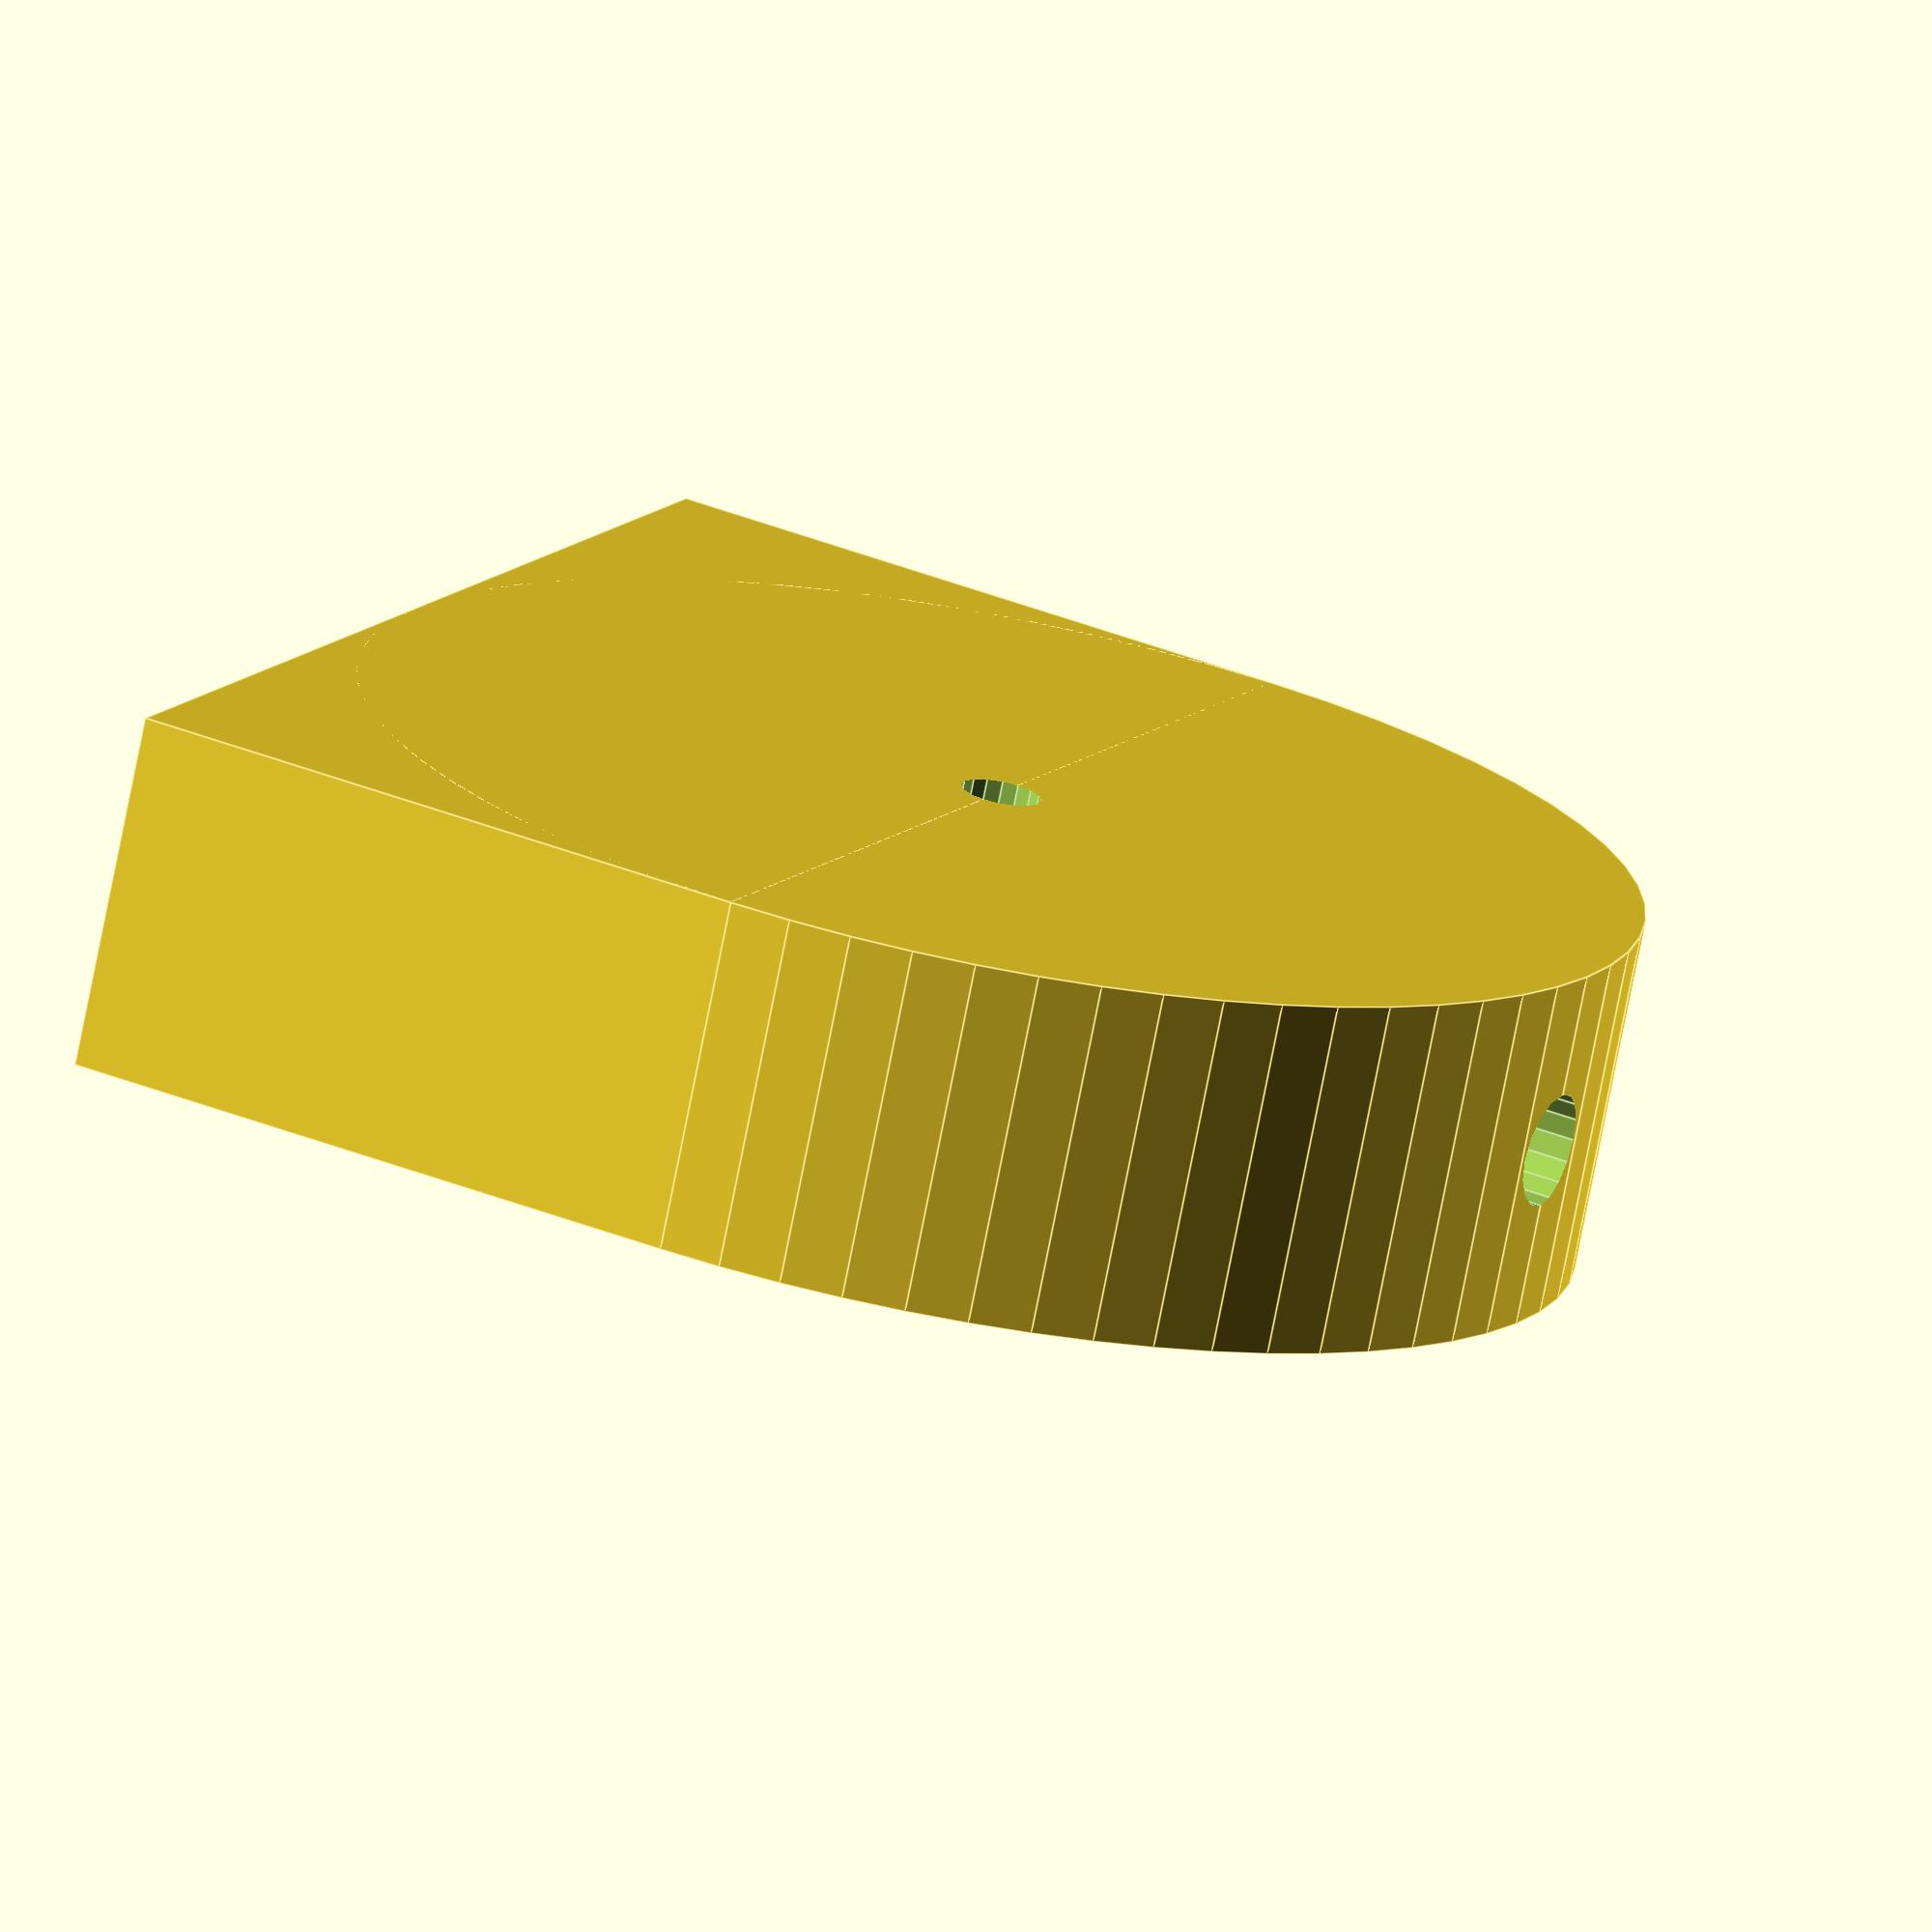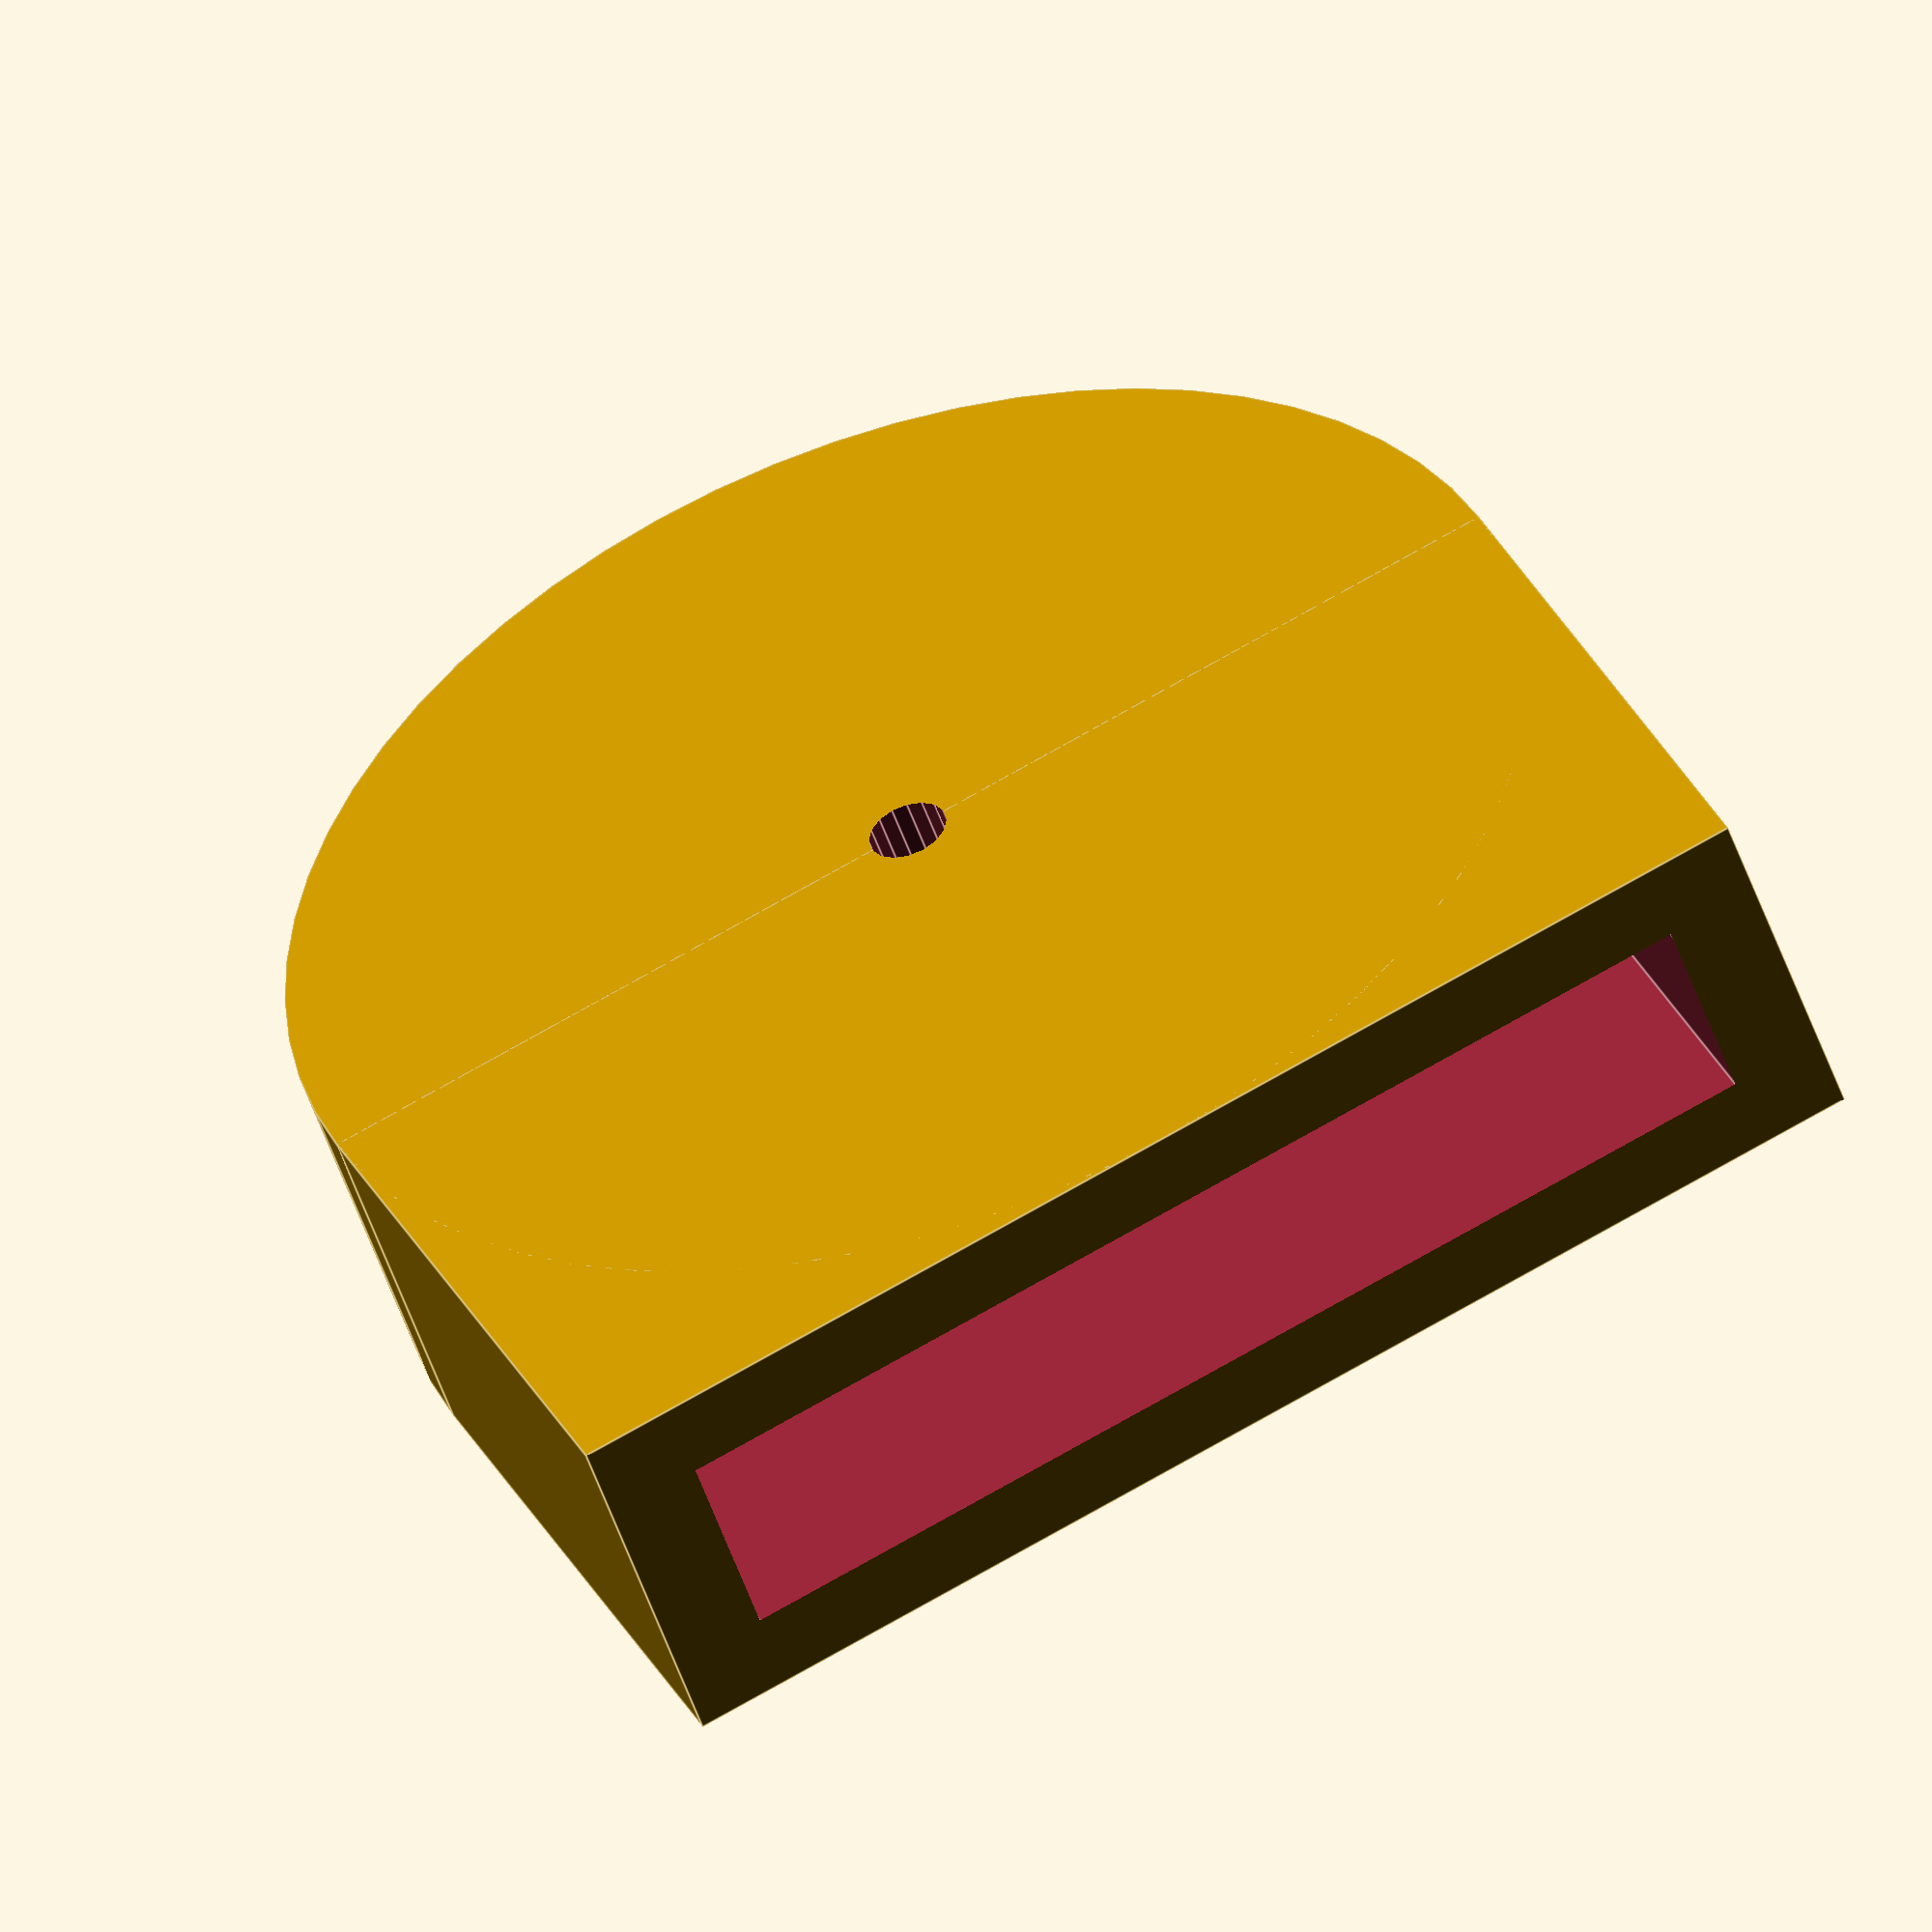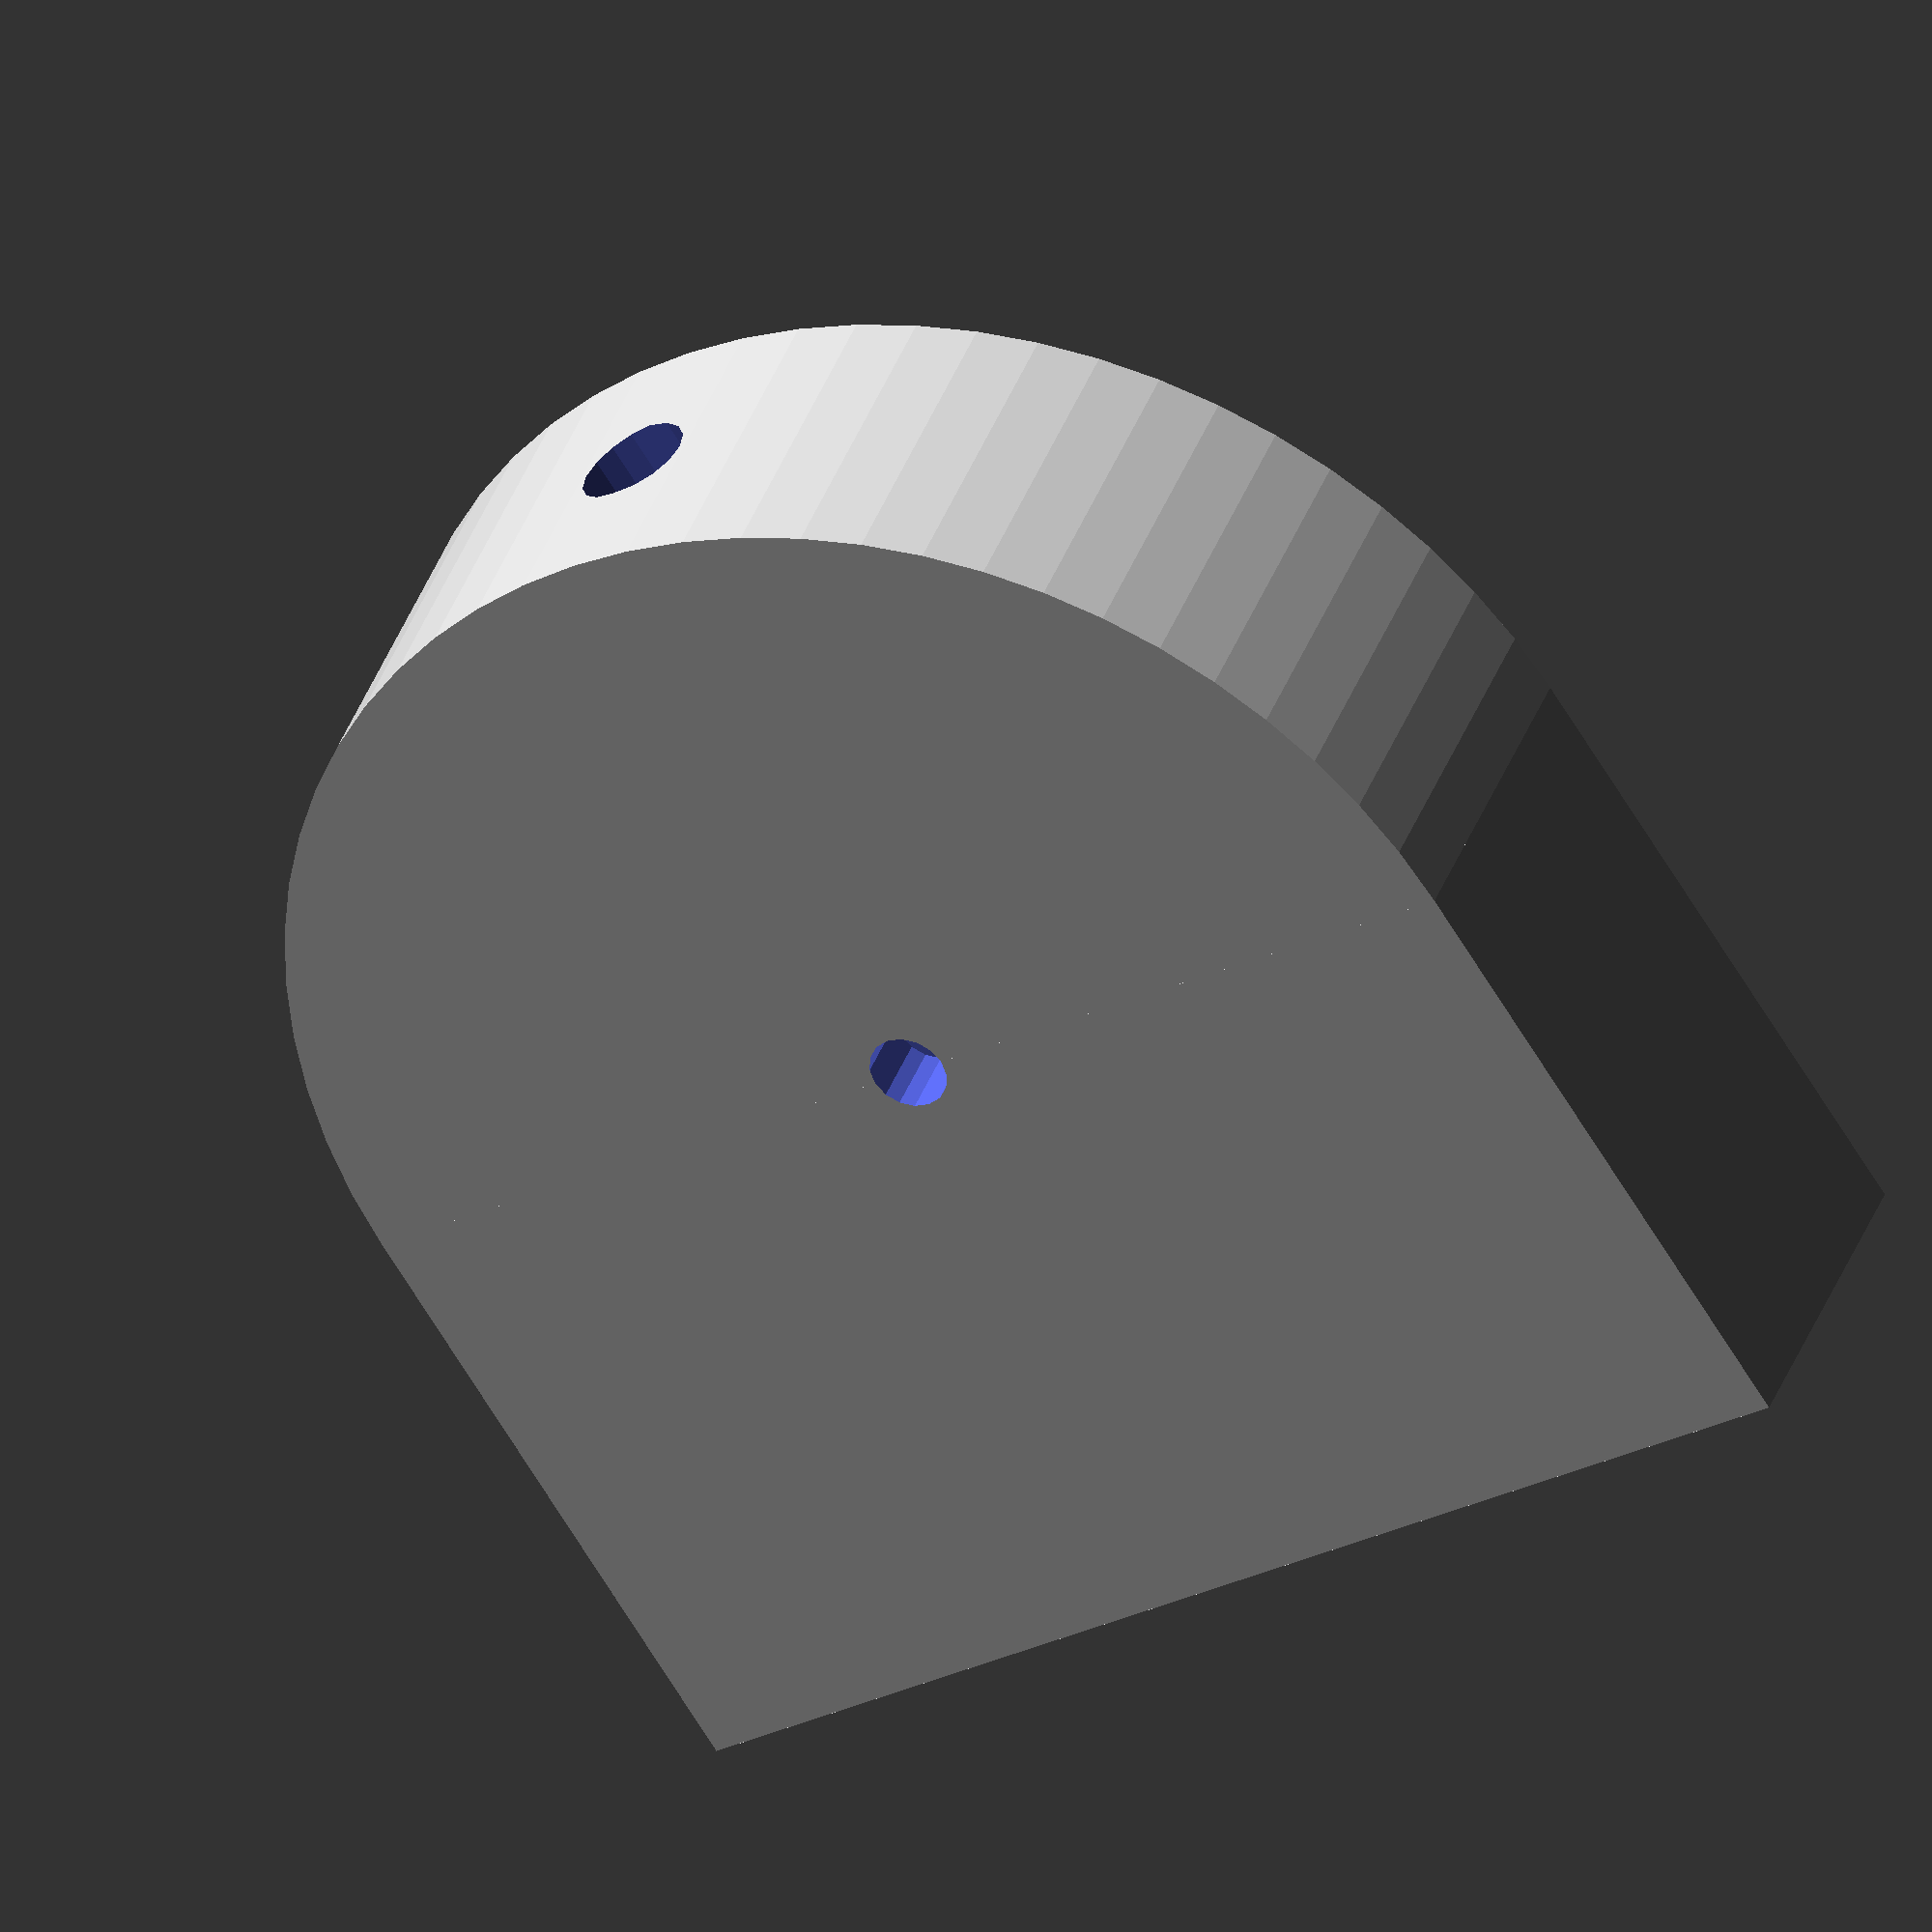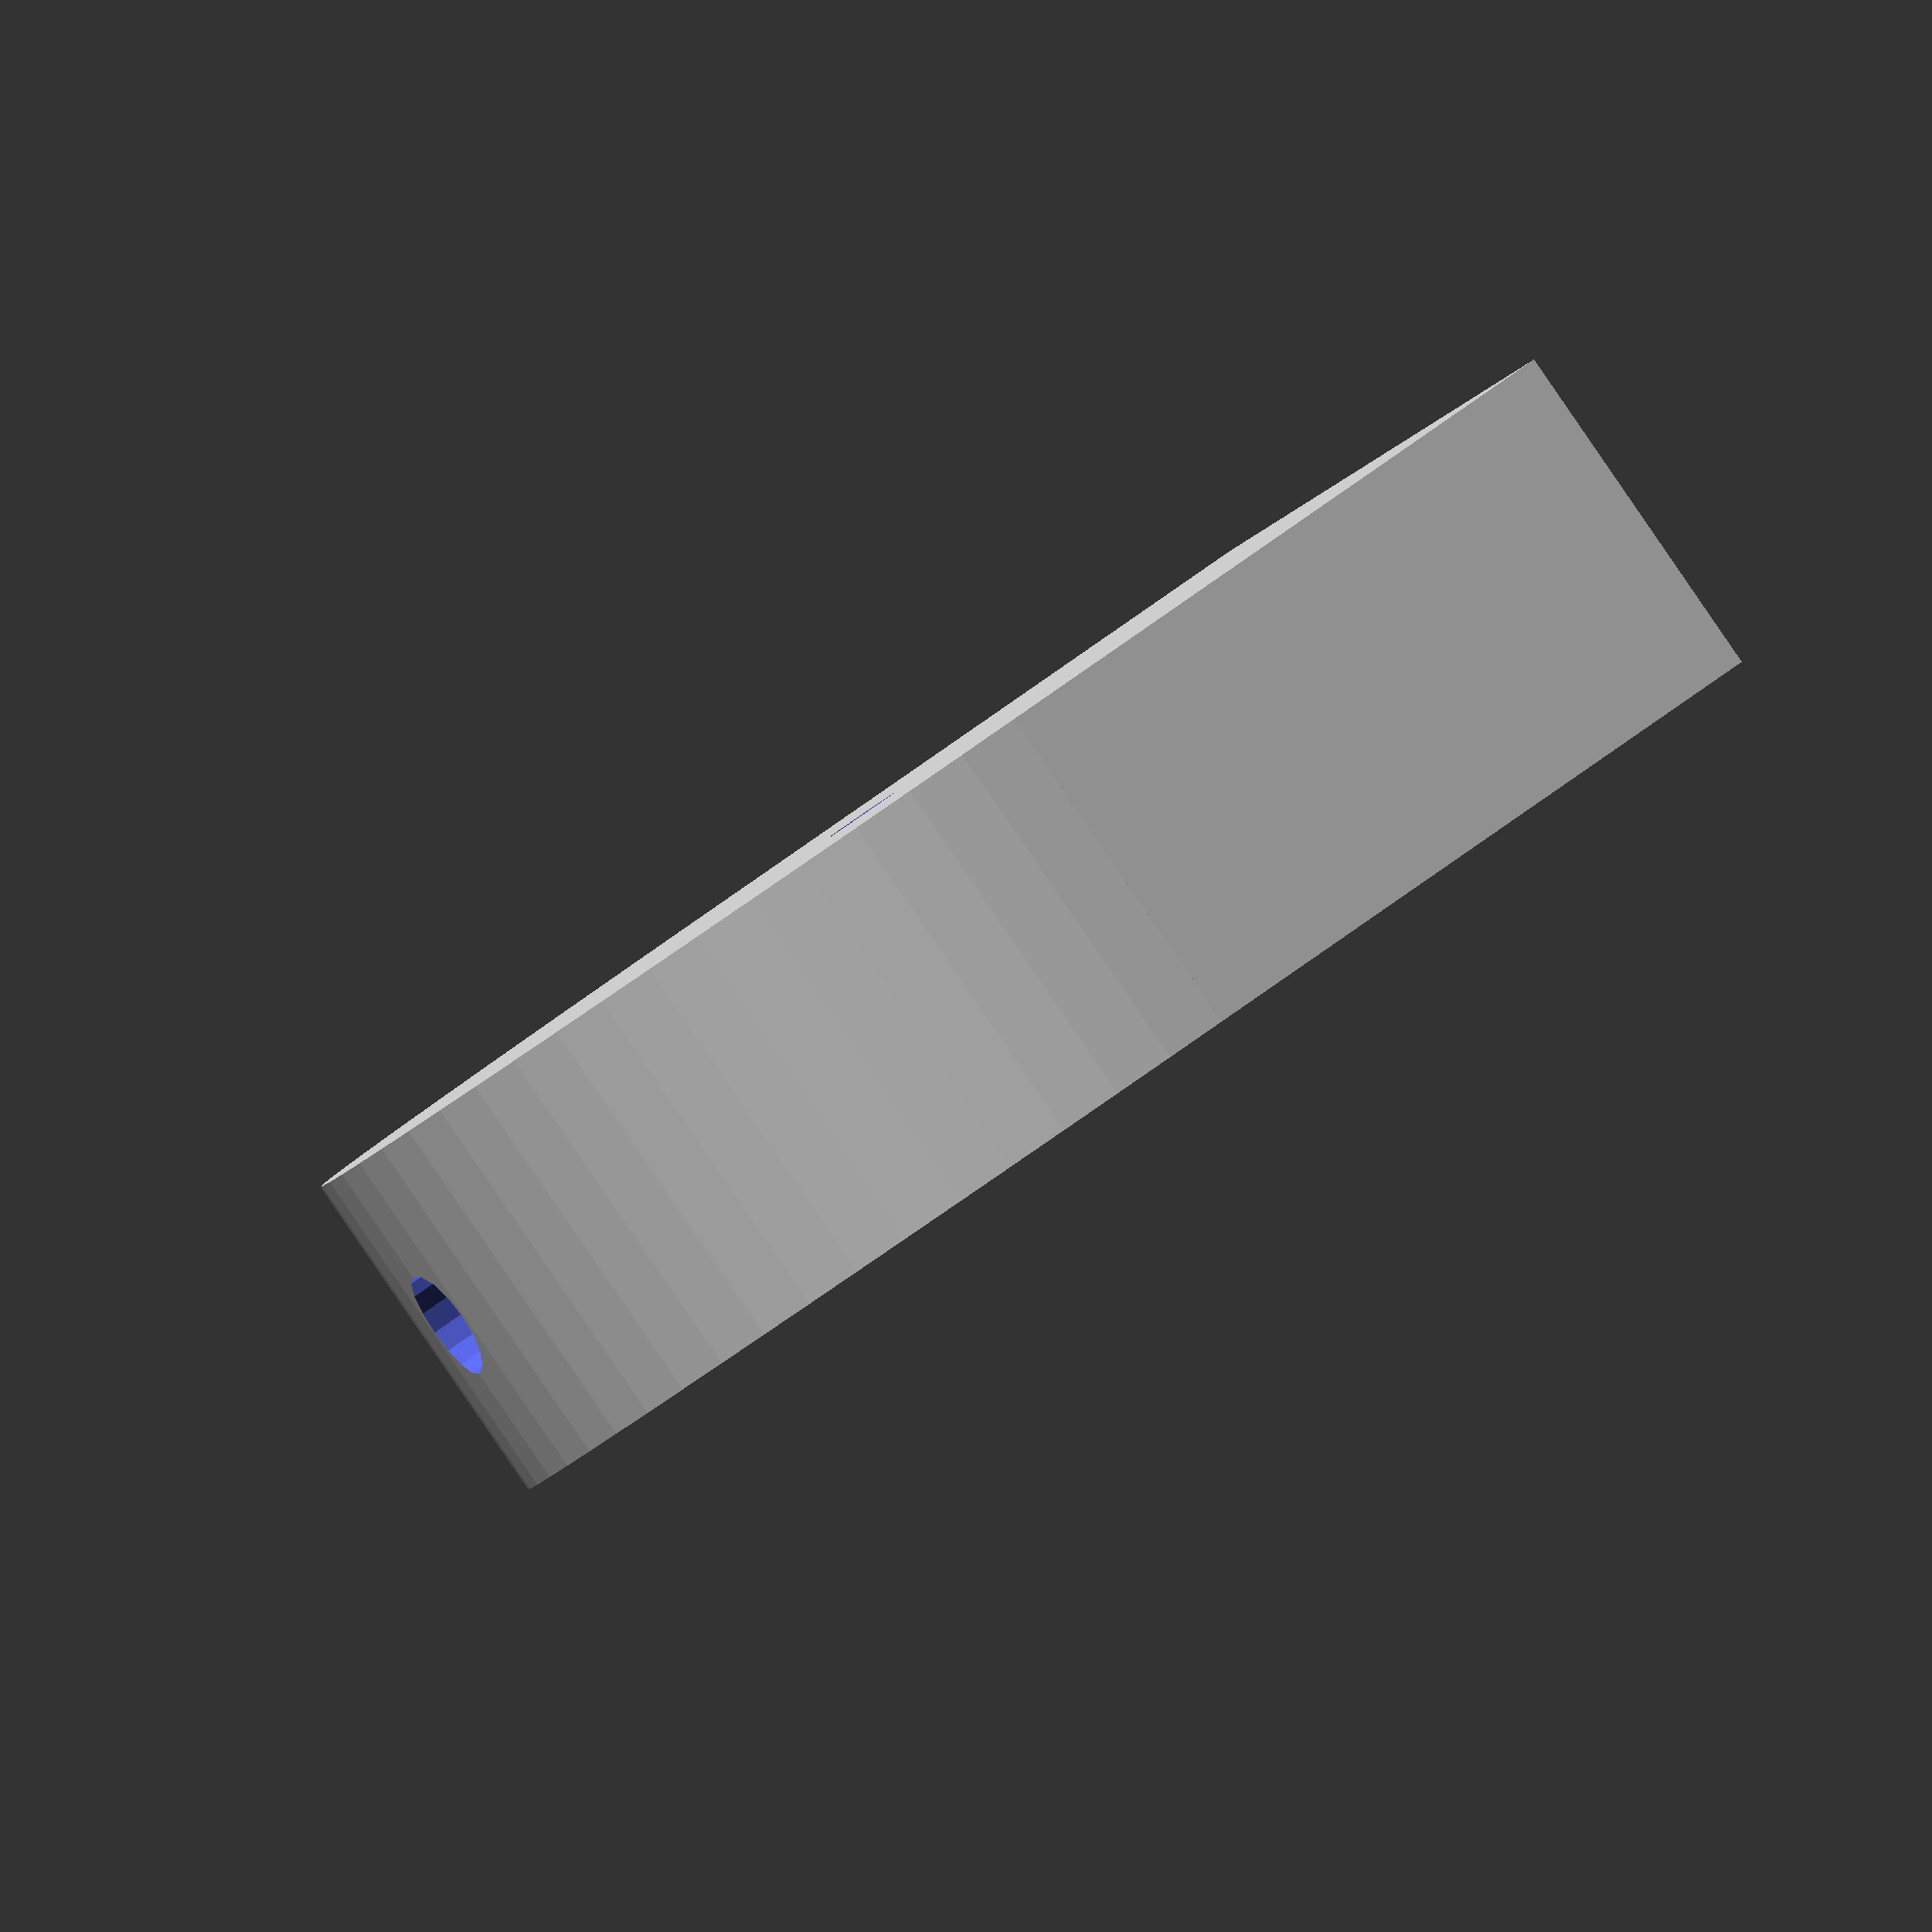
<openscad>
/*Battery dimensions in mm
CR1225 cell holder: 
 diameter=12mm 
 height=2.5mm 
 tolerance=0.5mm 
 wall thickness=2mm 

CR2032 cell holder: 
 diameter=20mm 
 height=3.2mm 
 tolerance=0.5mm 
 wall thickness=2mm 
*/

battery_diameter	=20.0;	// Diameter of battery
battery_height		=3.2;	// Thickness of battery
tolerance			=0.5;	// Make things a little looser
wall_thickness		=1.5;	// Wall thickness
wire_diameter		=1.5;	// Thickness of wire openings
extra_length		=2.0;	// Extends the open outwards to "hide" the battery a little bit
number_of_cells	=1;		// How many cells will be stacked

rotate([0,90,0])
{
	// Move to propper hieght and orientation
	translate([-battery_diameter/2-extra_length,0,-(battery_height*number_of_cells)-(wall_thickness/4)])
	{
		difference()
		{
			union()
			{
				difference()
				{
					// Main block
					cylinder(r=(battery_diameter/2)+tolerance+wall_thickness, h=battery_height*number_of_cells+(tolerance)+(2*wall_thickness),$fn=64);
					// Battery shape
					translate([0,0,wall_thickness])
						cylinder(r=(battery_diameter/2)+(tolerance/2), h=battery_height*number_of_cells+tolerance,$fn=64);
					// Square opening 
					translate([0,-((battery_diameter/2)+2+tolerance),0])
						cube([battery_diameter+10,battery_diameter*number_of_cells+5,battery_height*number_of_cells+5]);
				}
				difference()
				{
					// Square extension
					translate([0,-((battery_diameter/2)+wall_thickness+tolerance),0])
						cube([battery_diameter/2+extra_length,battery_diameter+(2*wall_thickness)+(2*tolerance),battery_height*number_of_cells+(2*wall_thickness)+tolerance]);
					// Square hole in end
					translate([0,-((battery_diameter/2))-(tolerance/2),wall_thickness])
						cube([battery_diameter+tolerance,battery_diameter+tolerance,battery_height*number_of_cells+tolerance]);
				}
			}
			// Wire holes
			translate([0,0,-1])
				cylinder(r=wire_diameter/2, h=battery_height*number_of_cells+tolerance+10,$fn=16);
			// Battery "push out" hole
			translate([-battery_diameter/2-wall_thickness-1,0,wall_thickness+(battery_height*number_of_cells/2)+tolerance/2])
				rotate([0,90,0])
					cylinder(r=battery_height/3,h=wall_thickness+1,$fn=16);
		}
	}
}




</openscad>
<views>
elev=321.8 azim=115.0 roll=297.0 proj=o view=edges
elev=329.2 azim=110.1 roll=157.7 proj=o view=edges
elev=243.6 azim=291.5 roll=149.4 proj=o view=wireframe
elev=296.5 azim=202.2 roll=52.3 proj=o view=wireframe
</views>
